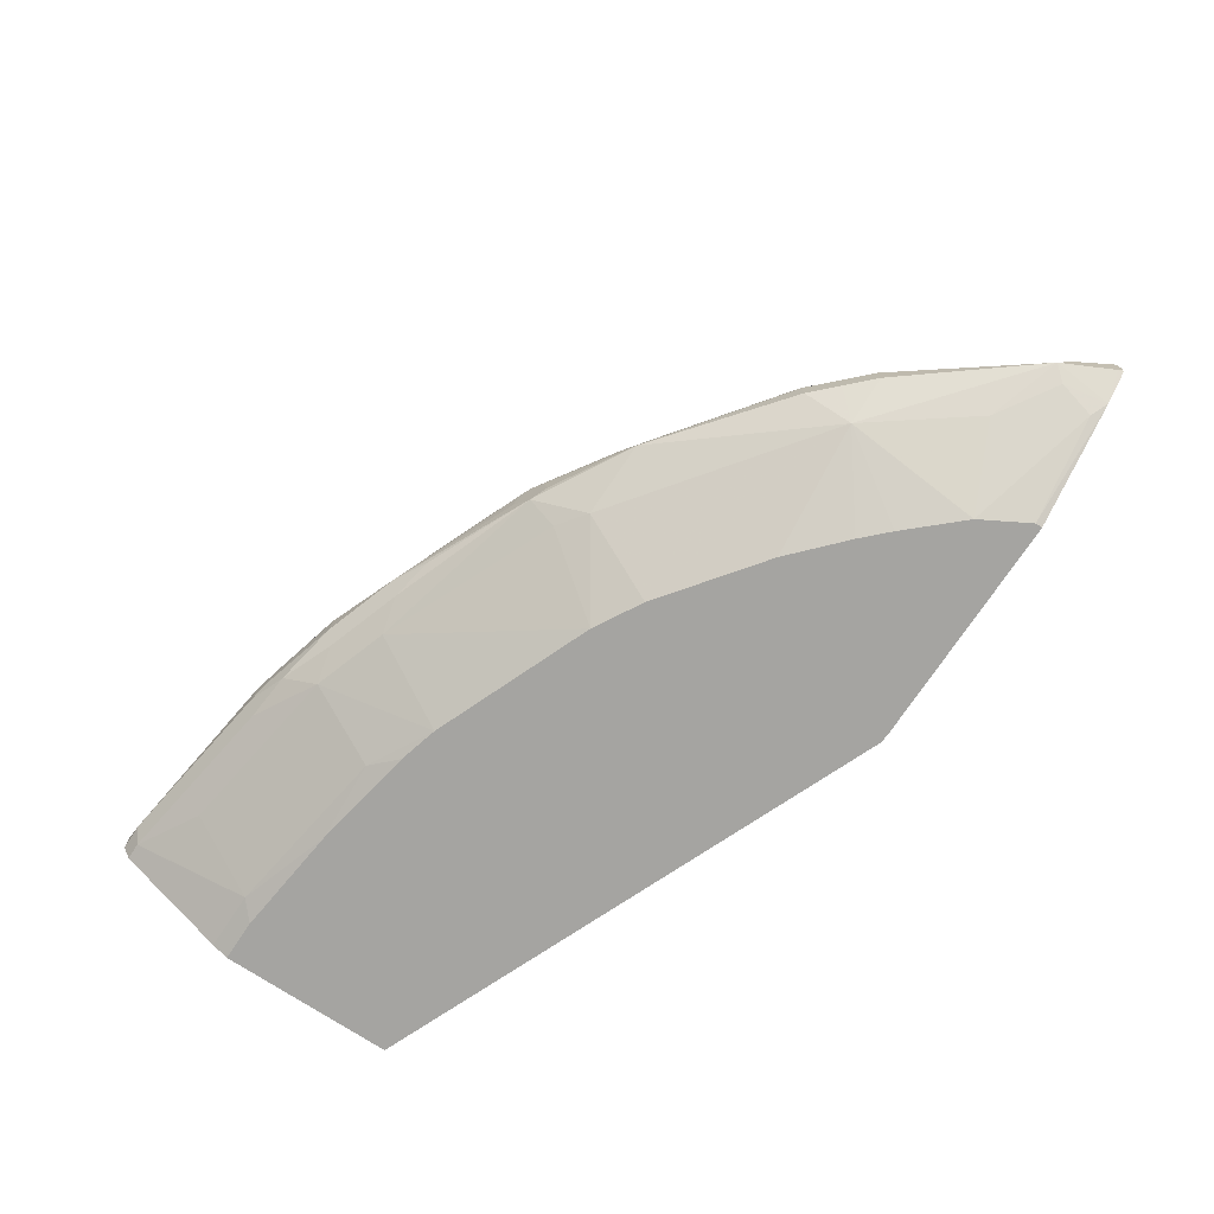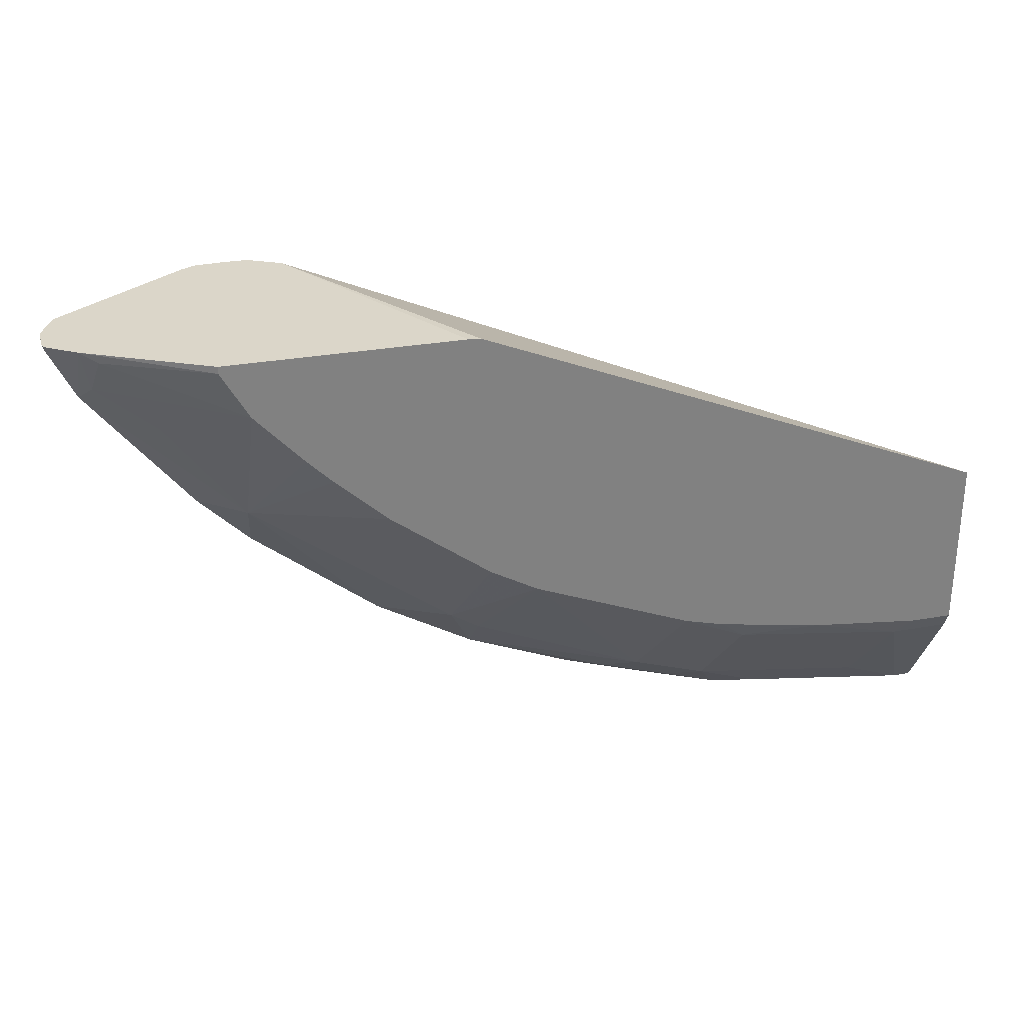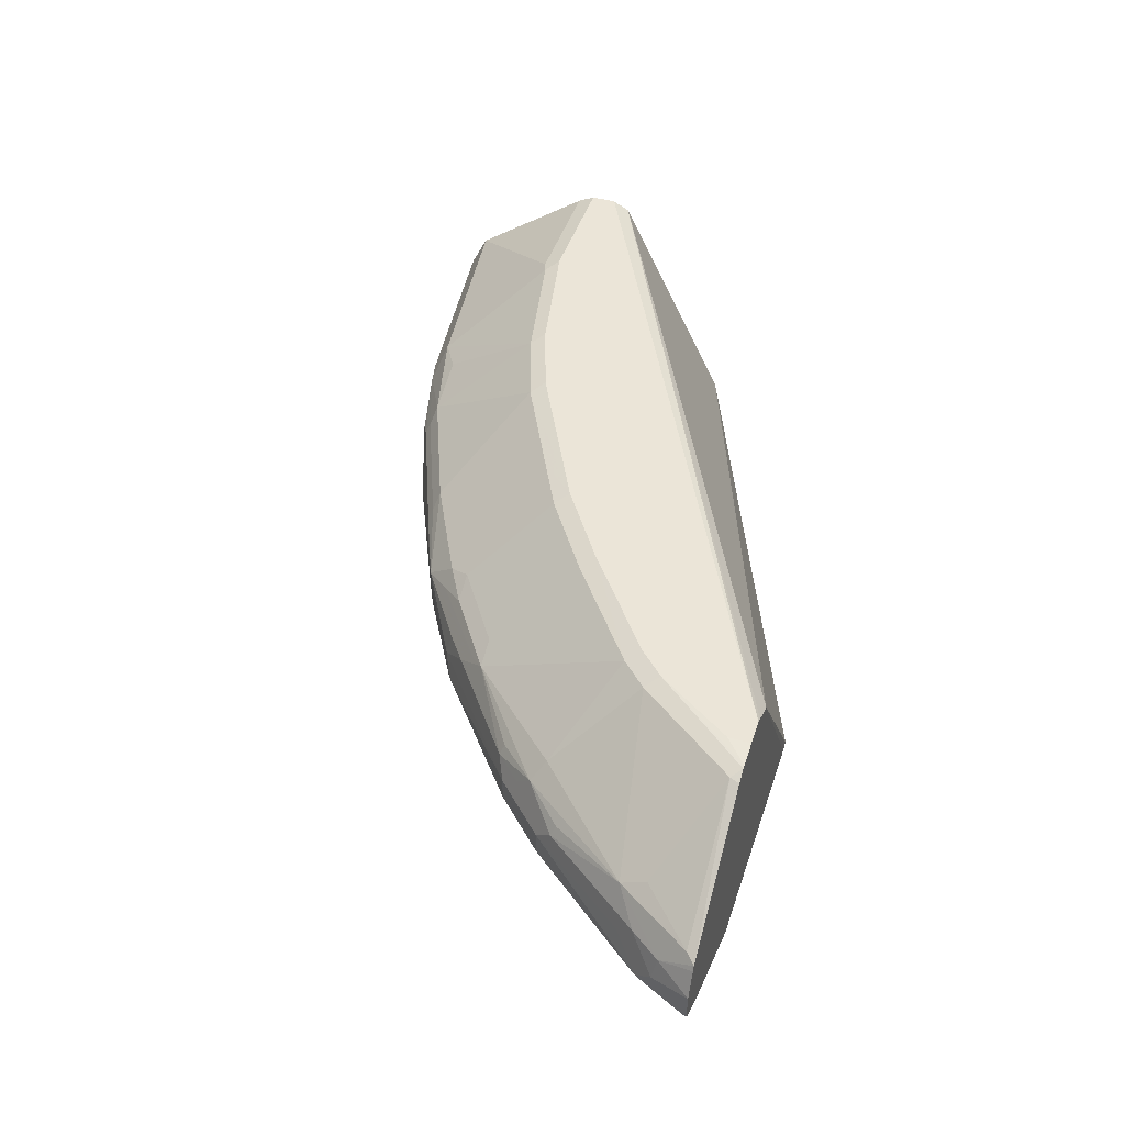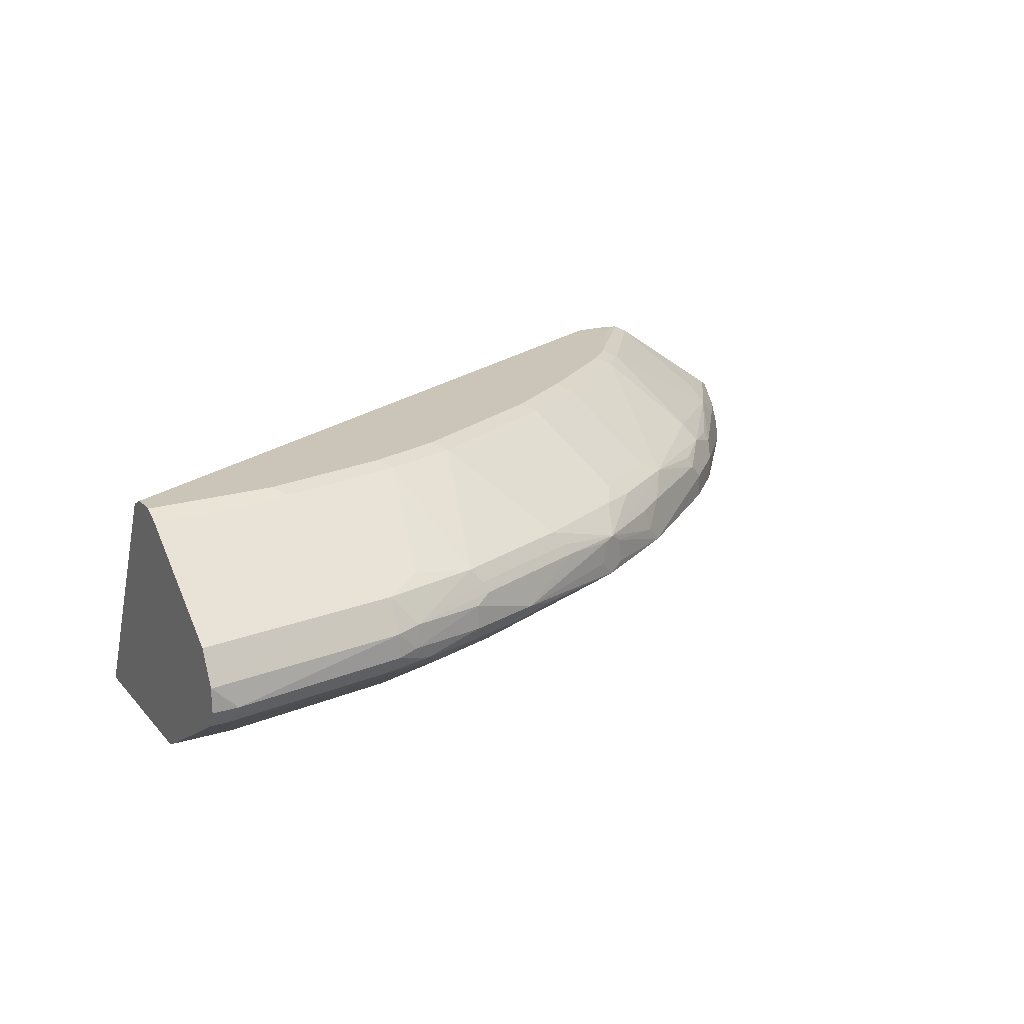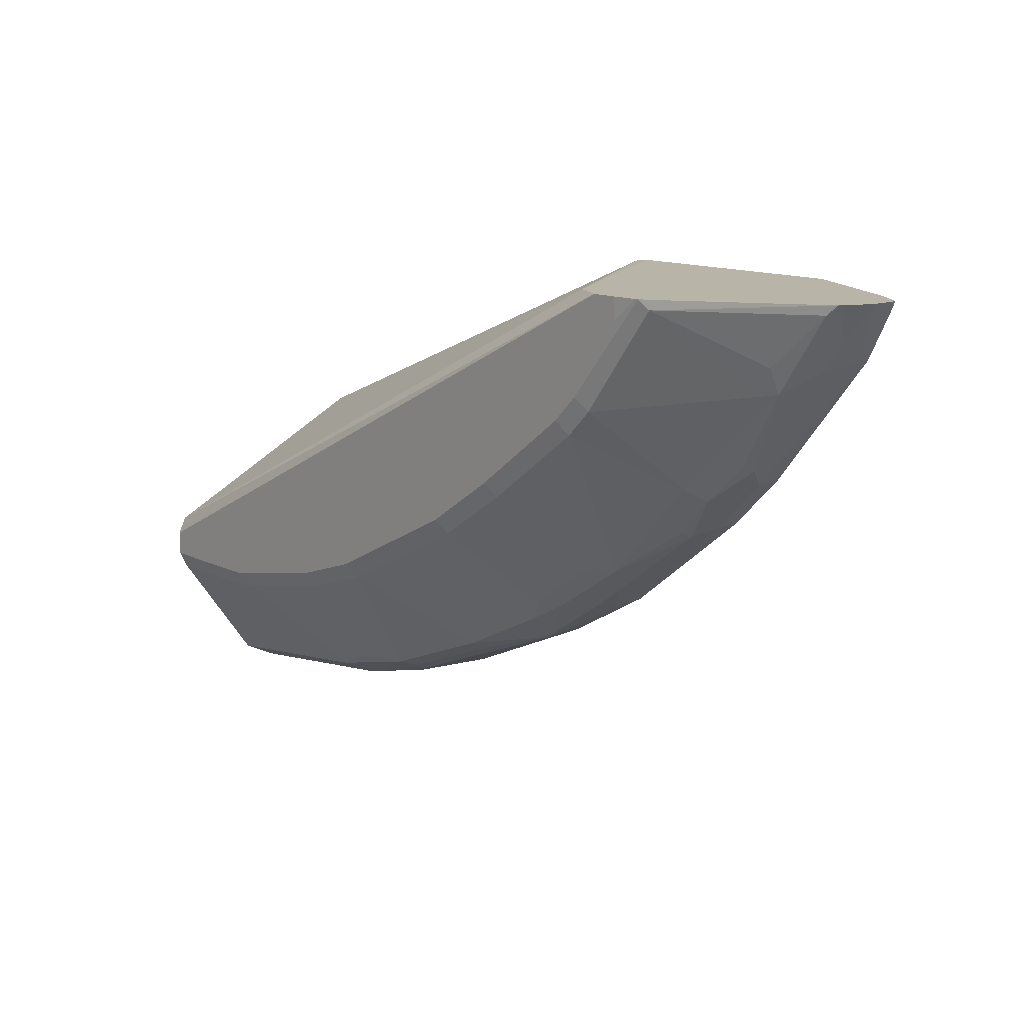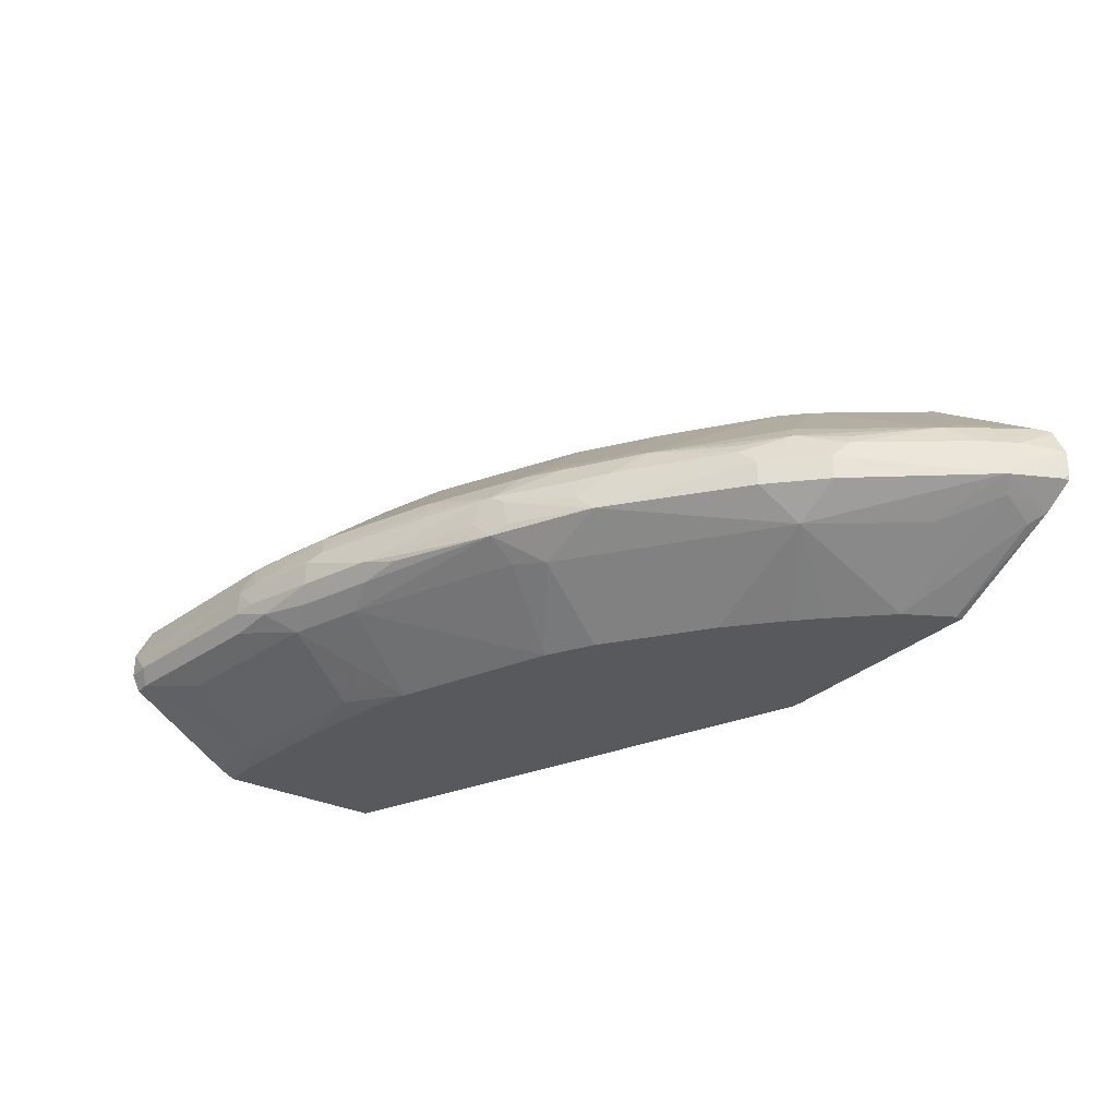
<metadata>
{"format":"obj","ext":"obj","renderer":"f3d","projection":"perspective","resolution":1024,"background":"white","views":[{"elev":-73.3,"azim":-123.6,"up":"+Y"},{"elev":29.7,"azim":-14.7,"up":"+Z"},{"elev":45.8,"azim":-72.0,"up":"+Y"},{"elev":20.3,"azim":151.0,"up":"+Y"},{"elev":13.2,"azim":-131.8,"up":"+Z"},{"elev":-29.5,"azim":-125.8,"up":"+Y"}]}
</metadata>
<code>
v -0.01648 0.6586 -0.708
v -3.393e-05 0.6751 -0.708
v 0.0002011 0.6586 -0.708
v -0.01102 0.6476 -0.7025
v -0.1263 0.6476 -0.6861
v -0.1317 0.6586 -0.6915
v -0.1317 0.6751 -0.6915
v -3.393e-05 0.697 -0.697
v 0.0002011 0.686 -0.7026
v 0.0002011 0.6754 -0.7079
v 0.0002011 0.6751 -0.7079
v -0.1317 0.697 -0.6806
v 0.0002011 0.6476 -0.7025
v -0.03846 0.6037 -0.6312
v -0.0549 0.6367 -0.6806
v -0.1702 0.6367 -0.6641
v -0.1565 0.6504 -0.6833
v -0.1976 0.6586 -0.6751
v -0.1455 0.6614 -0.6888
v -0.1482 0.6772 -0.6874
v 0.0002011 0.7519 -0.6202
v 0.0002011 0.6971 -0.6969
v 0.0002011 0.697 -0.697
v -0.08234 0.7519 -0.6202
v -0.09057 0.7533 -0.6174
v -0.1976 0.697 -0.6641
v -0.1565 0.7039 -0.6668
v -0.1729 0.7533 -0.601
v 0.0002011 0.6037 -0.6312
v -0.02753 0.5982 -0.6202
v -0.1016 0.5982 -0.6119
v -0.1537 0.6037 -0.6147
v -0.1975 0.5982 -0.5927
v -0.2196 0.6367 -0.6476
v -0.1921 0.6476 -0.6696
v -0.2415 0.6476 -0.6531
v -0.269 0.6531 -0.6476
v -0.247 0.6586 -0.6586
v -0.1976 0.6751 -0.6751
v -0.2086 0.6806 -0.6696
v -0.2058 0.6874 -0.6668
v 0.0002011 0.752 -0.62
v -0.08234 0.7574 -0.6092
v -0.28 0.697 -0.6312
v -0.2223 0.7533 -0.5845
v -0.1647 0.7574 -0.5927
v 0.0002011 0.5982 -0.6202
v -0.01096 0.5982 -0.6202
v -0.1715 0.5982 -0.5996
v -0.3032 0.5982 -0.5502
v -0.3348 0.6367 -0.5982
v -0.3375 0.6504 -0.6174
v -0.3266 0.6614 -0.6229
v -0.3293 0.6772 -0.6215
v -0.258 0.6641 -0.6531
v -0.28 0.6751 -0.6421
v -0.2909 0.6806 -0.6366
v -0.2882 0.6874 -0.6339
v 0.0002011 0.7574 -0.6092
v -0.3375 0.6792 -0.6174
v -0.3458 0.697 -0.5982
v -0.2882 0.7533 -0.5516
v -0.247 0.7574 -0.5598
v -0.2141 0.7574 -0.5763
v -0.3128 0.7574 -0.5269
v 0.0002011 0.5982 -0.5835
v -0.3347 0.5982 -0.5323
v -0.354 0.6339 -0.5845
v -0.4006 0.6531 -0.5818
v -0.3485 0.6559 -0.612
v -0.3458 0.673 -0.6133
v 0.0002011 0.7574 -0.5927
v -0.3897 0.6641 -0.5873
v -0.3869 0.6792 -0.5845
v -0.4061 0.6806 -0.5708
v -0.4116 0.6915 -0.5598
v -0.354 0.6874 -0.601
v -0.3704 0.6957 -0.5845
v -0.354 0.7039 -0.5845
v -0.321 0.7533 -0.5351
v -0.3622 0.7574 -0.494
v 0.0002011 0.5982 -0.5048
v -0.4006 0.5982 -0.4829
v -0.4857 0.6339 -0.4858
v -0.4829 0.6531 -0.5159
v -0.4829 0.6696 -0.5159
v 0.0002011 0.7519 -0.5818
v -0.461 0.7574 -0.3644
v -0.472 0.6806 -0.5214
v -0.4199 0.6957 -0.5516
v -0.4034 0.7039 -0.5516
v -0.3704 0.7533 -0.5022
v -0.4363 0.7533 -0.4528
v -0.4281 0.7574 -0.4446
v -0.3403 0.5982 -0.3648
v -0.4394 0.7461 -0.3644
v -0.4349 0.5982 -0.4514
v -0.4513 0.5982 -0.4349
v -0.4829 0.5982 -0.4006
v -0.5351 0.6339 -0.4199
v -0.5818 0.6531 -0.4007
v -0.5159 0.6531 -0.483
v -0.4995 0.6531 -0.4995
v -0.4995 0.6696 -0.4995
v -0.4567 0.7552 -0.3644
v -0.4775 0.7574 -0.3644
v -0.4693 0.6874 -0.5187
v -0.4885 0.6806 -0.505
v -0.4939 0.6915 -0.494
v -0.4857 0.7039 -0.4858
v -0.4527 0.7533 -0.4363
v -0.4445 0.7574 -0.4281
v -0.3765 0.6443 -0.3644
v -0.3484 0.5982 -0.3644
v -0.5007 0.5982 -0.3691
v -0.568 0.6339 -0.3705
v -0.5735 0.6449 -0.3925
v -0.5793 0.6391 -0.3644
v -0.5982 0.6531 -0.3678
v -0.5999 0.6565 -0.3644
v -0.5999 0.6729 -0.3644
v -0.5872 0.6641 -0.3897
v -0.5708 0.6806 -0.4062
v -0.5653 0.6696 -0.4171
v -0.5159 0.6696 -0.483
v -0.5214 0.6806 -0.472
v -0.4775 0.7574 -0.3787
v -0.4939 0.7566 -0.3644
v -0.5187 0.6874 -0.4693
v -0.5516 0.6957 -0.4199
v -0.5022 0.7533 -0.3705
v -0.4961 0.7563 -0.3644
v -0.5007 0.5982 -0.3644
v -0.5989 0.6525 -0.3644
v -0.5922 0.6897 -0.3644
v -0.5845 0.6792 -0.387
v -0.5845 0.6957 -0.3705
v -0.5516 0.7039 -0.4034
v -0.5906 0.6926 -0.3644
v -0.5042 0.7523 -0.3644
f 84 98 99
f 84 97 98
f 83 97 84
f 82 96 95
f 82 87 96
f 79 92 80
f 81 92 93
f 79 91 92
f 78 91 79
f 78 90 91
f 84 99 100
f 76 78 77
f 76 90 78
f 81 93 94
f 84 100 101
f 87 105 96
f 84 102 103
f 88 121 120
f 75 90 76
f 88 135 121
f 88 139 135
f 88 140 139
f 88 132 140
f 84 101 102
f 88 128 132
f 87 88 105
f 86 108 89
f 86 104 108
f 85 104 86
f 85 103 104
f 84 103 85
f 88 106 128
f 75 89 90
f 60 75 76
f 73 89 75
f 88 120 134
f 52 70 71
f 52 71 53
f 53 71 60
f 53 60 54
f 54 60 57
f 54 57 56
f 54 56 55
f 57 60 58
f 60 71 73
f 60 73 74
f 60 74 75
f 60 76 77
f 60 77 61
f 61 77 78
f 61 78 79
f 61 79 80
f 73 86 89
f 72 88 87
f 69 86 73
f 69 85 86
f 69 84 85
f 69 71 70
f 73 75 74
f 69 73 71
f 67 84 68
f 67 83 84
f 65 92 81
f 65 80 92
f 62 80 65
f 61 80 62
f 68 84 69
f 88 134 118
f 115 133 118
f 88 133 114
f 109 126 129
f 109 129 130
f 109 130 110
f 110 130 111
f 111 130 131
f 111 131 112
f 112 131 132
f 112 132 128
f 112 128 127
f 115 118 116
f 116 118 117
f 118 134 119
f 119 134 120
f 121 135 136
f 121 136 122
f 122 136 123
f 123 136 130
f 52 69 70
f 135 139 136
f 131 140 132
f 131 139 140
f 131 137 139
f 131 138 137
f 106 127 128
f 130 138 131
f 130 136 137
f 126 130 129
f 123 125 124
f 136 139 137
f 123 126 125
f 123 130 126
f 130 137 138
f 88 118 133
f 104 126 109
f 104 109 108
f 88 114 113
f 88 113 96
f 88 96 105
f 89 107 90
f 89 108 109
f 89 109 107
f 90 93 91
f 90 107 109
f 90 109 110
f 90 110 93
f 91 93 92
f 93 110 111
f 93 111 112
f 93 112 94
f 95 96 113
f 95 113 114
f 99 115 116
f 102 104 103
f 102 125 104
f 101 125 102
f 101 124 125
f 101 123 124
f 101 122 123
f 104 125 126
f 101 121 122
f 101 119 120
f 101 118 119
f 101 117 118
f 100 117 101
f 99 117 100
f 99 116 117
f 101 120 121
f 52 68 69
f 2 11 3
f 50 68 51
f 6 19 7
f 7 19 20
f 7 20 12
f 8 21 22
f 8 22 23
f 8 23 9
f 8 12 24
f 8 24 21
f 12 25 24
f 12 20 26
f 12 26 27
f 12 27 28
f 12 28 25
f 14 29 48
f 6 18 19
f 14 48 30
f 14 31 32
f 14 32 16
f 14 16 15
f 16 32 33
f 16 33 34
f 16 34 36
f 16 36 35
f 16 35 17
f 17 35 36
f 17 36 37
f 17 37 38
f 17 38 18
f 18 39 19
f 18 38 39
f 14 30 31
f 6 17 18
f 5 17 6
f 5 16 17
f 51 68 52
f 1 2 3
f 1 3 13
f 1 13 4
f 1 4 5
f 1 5 6
f 1 6 7
f 1 7 2
f 2 8 9
f 2 9 10
f 2 10 11
f 2 7 12
f 2 12 8
f 3 11 10
f 3 10 9
f 3 9 23
f 3 23 22
f 4 15 5
f 4 14 15
f 4 29 14
f 4 13 29
f 3 29 13
f 3 47 29
f 19 39 20
f 3 66 47
f 3 87 82
f 3 72 87
f 3 59 72
f 3 42 59
f 3 21 42
f 3 22 21
f 3 82 66
f 20 39 40
f 5 15 16
f 20 41 26
f 38 52 53
f 38 53 54
f 38 54 55
f 38 55 39
f 39 55 40
f 40 55 56
f 40 56 57
f 40 57 58
f 40 58 41
f 42 43 59
f 43 46 64
f 43 64 63
f 43 63 65
f 43 65 81
f 43 94 112
f 43 112 127
f 43 127 106
f 50 67 68
f 20 40 41
f 47 66 48
f 45 65 63
f 45 62 65
f 45 64 46
f 37 52 38
f 45 63 64
f 44 61 62
f 44 60 61
f 44 58 60
f 43 72 59
f 43 88 72
f 43 106 88
f 44 62 45
f 36 52 37
f 43 81 94
f 34 51 52
f 30 66 82
f 30 48 66
f 29 47 48
f 28 45 46
f 26 45 28
f 26 44 45
f 30 82 95
f 26 58 44
f 25 46 43
f 25 28 46
f 24 43 42
f 34 52 36
f 24 25 43
f 21 24 42
f 26 41 58
f 30 95 114
f 26 28 27
f 30 49 31
f 34 50 51
f 32 49 33
f 31 49 32
f 30 33 49
f 30 50 33
f 30 114 133
f 30 67 50
f 30 97 83
f 30 98 97
f 30 99 98
f 30 115 99
f 30 133 115
f 30 83 67
f 33 50 34

</code>
